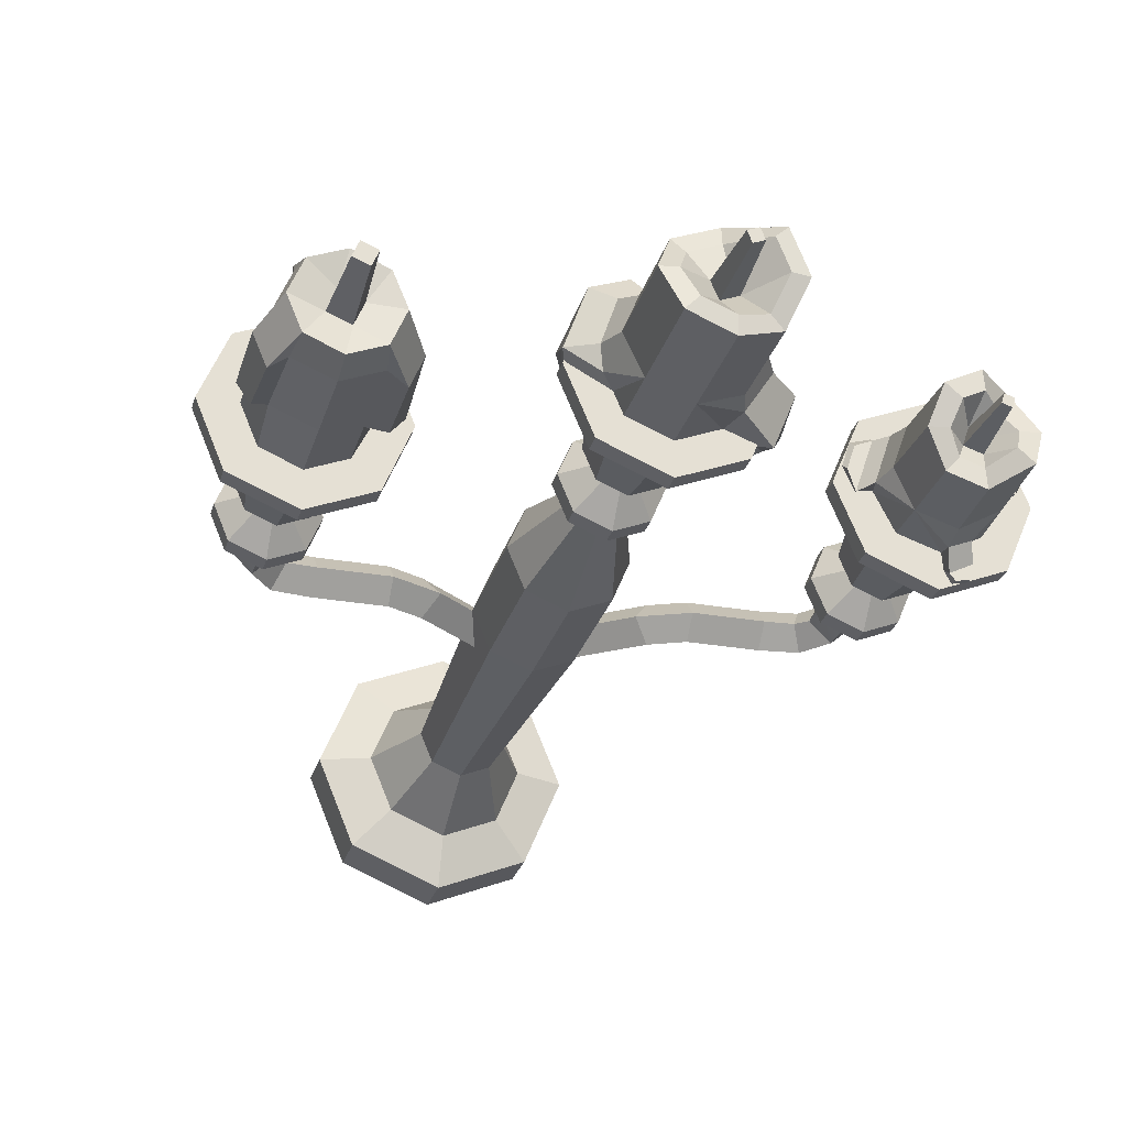
<metadata>
{"format":"obj","ext":"obj","renderer":"f3d","projection":"perspective","resolution":1024,"background":"white","views":[{"elev":-27.3,"azim":164.9,"up":"+Z"}]}
</metadata>
<code>
v 14.02 33.77 -1.728
v 12.29 33.8 -2.443
v 10.56 33.77 -1.728
v 9.849 33.77 0
v 10.56 33.8 1.728
v 12.29 33.8 2.443
v 14.02 33.8 1.728
v 14.74 33.77 0
v 14.02 40.25 -1.728
v 12.29 40.25 -2.443
v 10.56 40.25 -1.728
v 9.849 40.25 0
v 10.56 40.25 1.728
v 12.29 40.25 2.443
v 14.02 40.25 1.728
v 14.74 40.25 0
v 13.82 41.61 -1.523
v 12.29 41.61 -2.154
v 10.77 41.61 -1.523
v 10.14 41.61 0
v 10.77 41.61 1.523
v 12.29 41.61 2.154
v 13.82 41.61 1.523
v 14.45 41.61 0
v 12.99 41.21 -0.2881
v 12 41.21 -0.695
v 11.6 41.21 0.2881
v 12.58 41.21 0.695
v 12.78 44.68 -0.2015
v 12.09 44.68 -0.4864
v 11.81 44.68 0.2015
v 12.49 44.68 0.4864
v 10.56 36.2 -1.728
v 9.849 36.18 -0.7573
v 10.56 36.77 1.728
v 12.29 35.63 2.443
v 13.39 35.63 1.728
v 14.74 35.91 0
v 14.02 35.93 -1.177
v 12.29 36.77 -2.443
v 12.82 35.79 2.973
v 13.45 35.79 2.479
v 13.98 39.93 2.199
v 12.72 39.93 2.693
v 15.23 35.94 -0.4507
v 14.66 35.96 -1.268
v 14.66 39.48 -1.82
v 15.23 39.48 -0.4507
v 9.642 36.27 -1.869
v 9.066 36.31 -1.236
v 9.066 39.52 -0.4789
v 9.642 39.52 -1.869
v -4.019 38.13 -0.6656
v -2.661 38.42 3.023
v 2.287 37.26 0.3403
v -4.019 39.44 -0.05371
v -2.841 39.44 2.886
v 4.056 39.53 0.09393
v 1.848 39.54 -1.819
v -0.01367 39.54 -2.59
v -1.875 39.54 -1.819
v -1.875 41.28 1.904
v -0.01367 39.55 2.674
v -0.01367 46.89 -2.59
v -1.875 46.38 -1.819
v -2.646 47.12 0.04242
v -1.875 47.17 1.904
v -0.01367 45.44 2.674
v 1.848 45.44 1.904
v 2.618 46.43 0.04242
v 1.848 46.89 -1.819
v -0.01367 47.01 -1.831
v -1.338 46.5 -1.282
v -1.887 47.23 0.04242
v -1.338 47.29 1.367
v -0.01367 45.55 1.916
v 1.311 45.55 1.367
v 1.86 46.55 0.04242
v 1.311 47.01 -1.282
v 0.21 45.7 -0.497
v -0.5527 45.7 -0.181
v -0.2371 45.7 0.5818
v 0.5259 45.7 0.2659
v 0.1255 49.04 -0.2928
v -0.3489 49.04 -0.09644
v -0.1523 49.04 0.3777
v 0.3218 49.04 0.1813
v -2.646 42.32 0.04242
v -1.875 42.34 1.904
v -0.01367 41.71 2.674
v 1.848 41.71 1.904
v 2.618 42.07 0.04242
v 1.848 42.24 -1.819
v -0.01367 42.24 -2.59
v -1.875 42.05 -1.819
v 1.208 39.44 3.558
v 1.161 37.24 1.915
v 2.242 39.54 -0.8657
v -2.436 39.5 0.5477
v -3.101 39.44 -2.268
v -3.301 38.13 -1.345
v -3.51 36.71 -1.313
v -4.078 36.71 -0.775
v -3.976 37.77 -1.454
v -4.694 37.77 -0.7752
v -3.662 39.84 -2.501
v -4.58 39.84 -0.1962
v -2.197 41.01 -1.883
v -3.263 41.24 -0.2284
v -2.911 40.02 0.7445
v 1.185 36.45 1.775
v 1.735 36.08 1.508
v 1.952 36.28 0.7214
v 1.388 36.79 1.981
v 2.039 36.54 1.759
v 2.456 36.52 0.7369
v 1.621 39.9 3.737
v 3.229 39.95 3.106
v 4.175 39.9 0.4434
v 0.5271 40.05 2.891
v 2.355 40.74 2.277
v 2.982 40.63 0.3651
v 2.828 40.37 -0.6345
v -1.652 39.44 3.378
v -1.939 38.42 3.323
v -3.004 39.66 3.161
v -1.781 39.66 3.688
v -2.678 38.38 3.201
v -2.053 38.38 3.463
v -2.414 38.09 3.014
v -2 38.09 3.187
v 3.968 38.79 0.188
v 4.172 38.89 0.7635
v 3.284 38.91 2.974
v 1.885 38.89 3.504
v 1.452 38.73 3.375
v 1.737 38.69 2.665
v 2.13 38.39 2.835
v 3.022 38.39 2.509
v 3.635 38.39 1.175
v 3.242 38.64 0.429
v 1.297 38.56 2.136
v 1.724 38.14 2.519
v 2.51 38.03 2.239
v 3.111 38.01 1.101
v 2.554 38.53 0.2983
v 1.41 34.73 1.481
v 1.152 34.61 1.261
v 1.39 34.45 1.145
v 1.633 34.59 1.295
v 1.557 34.52 0.8623
v 1.775 34.63 0.869
v -14.4 33.81 2.46
v -15.43 33.81 0.252
v -9.832 33.81 2.111
v -9.052 33.81 -0.247
v -12.54 33.81 -3.24
v -13.91 33.81 1.881
v -14.17 33.81 -1.615
v -14.77 33.81 0.1889
v -10.41 33.81 1.615
v -12.1 33.81 2.478
v -9.814 33.81 -0.1889
v -10.68 33.81 -1.881
v -12.48 33.81 -2.478
v -13.77 38.58 1.719
v -14.56 39.12 0.1726
v -12.12 39.62 2.264
v -10.57 39.62 1.476
v -10.03 39.03 -0.1726
v -10.82 38.59 -1.719
v -12.46 38.59 -2.264
v -14.01 39.57 -1.476
v -13.18 38.58 1.036
v -13.66 39.12 0.1041
v -12.19 39.62 1.365
v -11.26 39.62 0.8893
v -10.93 39.03 -0.1041
v -11.4 38.59 -1.036
v -12.4 38.59 -1.365
v -13.33 39.57 -0.8893
v -12.83 38.18 0.2711
v -12.02 38.18 0.5358
v -11.76 38.18 -0.2711
v -12.56 38.18 -0.5358
v -12.57 41.27 0.1398
v -12.15 41.27 0.2764
v -12.02 41.27 -0.1398
v -12.43 41.27 -0.2764
v -13.85 35.62 1.82
v -12.11 36.02 2.397
v -10.47 36.02 1.562
v -9.895 35.8 -0.1827
v -10.73 35.63 -1.82
v -12.47 35.63 -2.397
v -14.11 36 -1.562
v -14.69 35.83 0.1827
v -13.26 33.81 -2.082
v -13.55 33.81 -2.724
v -9.028 34.07 -0.4477
v -9.808 34.07 1.91
v -9.586 34.72 -0.3062
v -10.29 34.72 1.843
v -14.63 34.07 2.576
v -15.66 34.07 0.3687
v -13.99 34.72 2.124
v -15.01 34.72 0.1093
v -12.4 34.72 -2.721
v -13.37 34.72 -2.311
v -12.66 34.07 -3.468
v -13.67 34.07 -2.952
v -15.16 33.81 2.406
v -15.09 34.01 2.289
v -15.76 34.01 0.9712
v -15.96 33.81 0.839
v -13.5 34.07 -3.647
v -13.43 33.81 -3.662
v -12.89 34.07 -3.769
v -12.82 33.81 -3.783
v -8.613 33.81 0.7772
v -8.723 34.07 0.532
v -9.073 34.07 1.589
v -8.962 33.81 1.834
v -12.29 22.12 0.9238
v -11.37 22.12 0
v -12.29 22.12 -0.9238
v -13.22 22.12 0
v -13 24.25 0.7104
v -12.29 24.25 1.005
v -11.58 24.25 0.7104
v -11.29 24.25 0
v -11.58 24.25 -0.7104
v -12.29 24.25 -1.005
v -13 24.25 -0.7104
v -13.3 24.25 0
v -13.83 25.04 1.534
v -12.29 25.04 2.169
v -10.76 25.04 1.534
v -10.12 25.04 0
v -10.76 25.04 -1.534
v -12.29 25.04 -2.169
v -13.83 25.04 -1.534
v -14.46 25.04 0
v -13.83 25.87 1.534
v -12.29 25.87 2.169
v -10.76 25.87 1.534
v -10.12 25.87 0
v -10.76 25.87 -1.534
v -12.29 25.87 -2.169
v -13.83 25.87 -1.534
v -14.46 25.87 0
v -12.86 27.15 0.5721
v -12.29 27.15 0.8091
v -11.72 27.15 0.5721
v -11.48 27.15 0
v -11.72 27.15 -0.5721
v -12.29 27.15 -0.8091
v -12.86 27.15 -0.5721
v -13.1 27.15 0
v -13.56 28.06 1.266
v -12.29 28.06 1.791
v -11.03 28.06 1.266
v -10.5 28.06 0
v -11.03 28.06 -1.266
v -12.29 28.06 -1.791
v -13.56 28.06 -1.266
v -14.08 28.06 0
v -14.2 32.73 1.911
v -12.29 32.73 2.702
v -10.38 32.73 1.911
v -9.59 32.73 0
v -10.38 32.73 -1.911
v -12.29 32.73 -2.702
v -14.2 32.73 -1.911
v -14.99 32.73 0
v -15.19 32.98 2.898
v -12.29 32.98 4.099
v -9.394 32.98 2.898
v -8.193 32.98 0
v -9.394 32.98 -2.898
v -12.29 32.98 -4.099
v -15.19 32.98 -2.898
v -16.39 32.98 0
v -15.19 33.81 2.898
v -12.29 33.81 4.099
v -9.394 33.81 2.898
v -8.193 33.81 0
v -9.394 33.81 -2.898
v -12.29 33.81 -4.099
v -15.19 33.81 -2.898
v -16.39 33.81 0
v -12.29 33.81 0
v -11.78 20.07 0
v -11.31 20.87 0.9238
v -10.85 21.67 0
v -11.31 20.87 -0.9238
v -9.567 19.74 0
v -9.567 20.66 0.9238
v -9.567 21.59 0
v -9.567 20.66 -0.9238
v -6.403 19.74 0
v -6.403 20.66 0.9238
v -6.403 21.59 0
v -6.403 20.66 -0.9238
v -5.501 19.3 0
v -4.848 19.96 0.9238
v -4.195 20.61 0
v -4.848 19.96 -0.9238
v -1.843 16.51 0
v -1.19 17.16 0.9238
v -0.5366 17.81 0
v -1.19 17.16 -0.9238
v 4.095 0 -4.095
v 0 0 -5.791
v -4.095 0 -4.095
v -5.791 0 0
v -4.095 0 4.095
v 0 0 5.791
v 4.095 0 4.095
v 5.791 0 0
v 4.095 2.282 -4.095
v 0 2.282 -5.791
v -4.095 2.282 -4.095
v -5.791 2.282 0
v -4.095 2.282 4.095
v 0 2.282 5.791
v 4.095 2.282 4.095
v 5.791 2.282 0
v 2.496 3.124 -2.496
v 0 3.124 -3.53
v -2.496 3.124 -2.496
v -3.53 3.124 0
v -2.496 3.124 2.496
v 0 3.124 3.53
v 2.496 3.124 2.496
v 3.53 3.124 0
v 1.334 6.454 -1.334
v 0 6.454 -1.887
v -1.334 6.454 -1.334
v -1.887 6.454 0
v -1.334 6.454 1.334
v 0 6.454 1.887
v 1.334 6.454 1.334
v 1.887 6.454 0
v 1.813 19.5 -1.813
v 0 19.5 -2.564
v -1.813 19.5 -1.813
v -2.564 19.5 0
v -1.813 19.5 1.813
v 0 19.5 2.564
v 1.813 19.5 1.813
v 2.564 19.5 0
v 1.813 25.31 -1.813
v 0 25.31 -2.564
v -1.813 25.31 -1.813
v -2.564 25.31 0
v -1.813 25.31 1.813
v 0 25.31 2.564
v 1.813 25.31 1.813
v 2.564 25.31 0
v 0.7104 30.03 -0.7104
v 0 30.03 -1.005
v -0.7104 30.03 -0.7104
v -1.005 30.03 0
v -0.7104 30.03 0.7104
v 0 30.03 1.005
v 0.7104 30.03 0.7104
v 1.005 30.03 0
v 1.534 30.82 -1.534
v 0 30.82 -2.169
v -1.534 30.82 -1.534
v -2.169 30.82 0
v -1.534 30.82 1.534
v 0 30.82 2.169
v 1.534 30.82 1.534
v 2.169 30.82 0
v 1.534 31.65 -1.534
v 0 31.65 -2.169
v -1.534 31.65 -1.534
v -2.169 31.65 0
v -1.534 31.65 1.534
v 0 31.65 2.169
v 1.534 31.65 1.534
v 2.169 31.65 0
v 0.572 32.92 -0.5721
v 0 32.92 -0.8091
v -0.572 32.92 -0.5721
v -0.8091 32.92 0
v -0.572 32.92 0.5721
v 0 32.92 0.8091
v 0.572 32.92 0.5721
v 0.8091 32.92 0
v 1.266 33.83 -1.266
v 0 33.83 -1.791
v -1.266 33.83 -1.266
v -1.791 33.83 0
v -1.266 33.83 1.266
v 0 33.83 1.791
v 1.266 33.83 1.266
v 1.791 33.83 0
v 1.911 38.5 -1.911
v 0 38.5 -2.702
v -1.911 38.5 -1.911
v -2.702 38.5 0
v -1.911 38.5 1.911
v 0 38.5 2.702
v 1.911 38.5 1.911
v 2.702 38.5 0
v 2.898 38.75 -2.898
v 0 38.75 -4.099
v -2.898 38.75 -2.898
v -4.099 38.75 0
v -2.898 38.75 2.898
v 0 38.75 4.099
v 2.898 38.75 2.898
v 4.099 38.75 0
v 2.898 39.58 -2.898
v 0 39.58 -4.099
v -2.898 39.58 -2.898
v -4.099 39.58 0
v -2.898 39.58 2.898
v 0 39.58 4.099
v 2.898 39.58 2.898
v 4.099 39.58 0
v 0 39.58 0
v 12.29 22.12 -0.9238
v 11.37 22.12 0
v 12.29 22.12 0.9238
v 13.22 22.12 0
v 13 24.25 -0.7104
v 12.29 24.25 -1.005
v 11.58 24.25 -0.7104
v 11.29 24.25 0
v 11.58 24.25 0.7104
v 12.29 24.25 1.005
v 13 24.25 0.7104
v 13.3 24.25 0
v 13.83 25.04 -1.534
v 12.29 25.04 -2.169
v 10.76 25.04 -1.534
v 10.12 25.04 0
v 10.76 25.04 1.534
v 12.29 25.04 2.169
v 13.83 25.04 1.534
v 14.46 25.04 0
v 13.83 25.87 -1.534
v 12.29 25.87 -2.169
v 10.76 25.87 -1.534
v 10.12 25.87 0
v 10.76 25.87 1.534
v 12.29 25.87 2.169
v 13.83 25.87 1.534
v 14.46 25.87 0
v 12.86 27.15 -0.5721
v 12.29 27.15 -0.8091
v 11.72 27.15 -0.5721
v 11.48 27.15 0
v 11.72 27.15 0.5721
v 12.29 27.15 0.8091
v 12.86 27.15 0.5721
v 13.1 27.15 0
v 13.56 28.06 -1.266
v 12.29 28.06 -1.791
v 11.03 28.06 -1.266
v 10.5 28.06 0
v 11.03 28.06 1.266
v 12.29 28.06 1.791
v 13.56 28.06 1.266
v 14.08 28.06 0
v 14.2 32.73 -1.911
v 12.29 32.73 -2.702
v 10.38 32.73 -1.911
v 9.59 32.73 0
v 10.38 32.73 1.911
v 12.29 32.73 2.702
v 14.2 32.73 1.911
v 14.99 32.73 0
v 15.19 32.98 -2.898
v 12.29 32.98 -4.099
v 9.394 32.98 -2.898
v 8.193 32.98 0
v 9.394 32.98 2.898
v 12.29 32.98 4.099
v 15.19 32.98 2.898
v 16.39 32.98 0
v 15.19 33.81 -2.898
v 12.29 33.81 -4.099
v 9.394 33.81 -2.898
v 8.193 33.81 0
v 9.394 33.81 2.898
v 12.29 33.81 4.099
v 15.19 33.81 2.898
v 16.39 33.81 0
v 12.29 33.81 0
v 11.78 20.07 0
v 11.31 20.87 -0.9238
v 10.85 21.67 0
v 11.31 20.87 0.9238
v 9.567 19.74 0
v 9.567 20.66 -0.9238
v 9.567 21.59 0
v 9.567 20.66 0.9238
v 6.403 19.74 0
v 6.403 20.66 -0.9238
v 6.403 21.59 0
v 6.403 20.66 0.9238
v 5.501 19.3 0
v 4.848 19.96 -0.9238
v 4.195 20.61 0
v 4.848 19.96 0.9238
v 1.843 16.51 0
v 1.19 17.16 -0.9238
v 0.5366 17.81 0
v 1.19 17.16 0.9238
v 0 0 0
f 32 29 30 31
f 39 40 10 9
f 40 33 11 10
f 49 50 51 52
f 34 35 13 12
f 35 36 14 13
f 41 42 43 44
f 37 38 16 15
f 45 46 47 48
f 9 10 18 17
f 10 11 19 18
f 52 51 20 19
f 12 13 21 20
f 13 14 22 21
f 44 43 23 22
f 15 16 24 23
f 48 47 17 24
f 17 18 26 25
f 18 19 26
f 19 20 27 26
f 20 21 27
f 21 22 28 27
f 22 23 28
f 23 24 25 28
f 24 17 25
f 25 26 30 29
f 26 27 31 30
f 27 28 32 31
f 28 25 29 32
f 3 4 34 33
f 4 5 35 34
f 5 6 36 35
f 6 7 37 36
f 7 8 38 37
f 8 1 39 38
f 1 2 40 39
f 2 3 33 40
f 36 37 42 41
f 37 15 43 42
f 14 36 41 44
f 15 23 43
f 22 14 44
f 38 39 46 45
f 39 9 47 46
f 16 38 45 48
f 9 17 47
f 24 16 48
f 33 34 50 49
f 34 12 51 50
f 11 33 49 52
f 12 20 51
f 19 11 52
f 104 102 103 105
f 147 148 149 150
f 149 151 152 150
f 106 104 105 107
f 134 135 138 139
f 139 140 133 134
f 108 106 107 109
f 99 126 62
f 120 117 118 121
f 118 119 122 121
f 119 123 122
f 84 85 86 87
f 94 95 65 64
f 95 88 66 65
f 88 89 67 66
f 89 90 68 67
f 90 91 69 68
f 91 92 70 69
f 92 93 71 70
f 93 94 64 71
f 64 65 73 72
f 65 66 74 73
f 66 67 75 74
f 67 68 76 75
f 68 69 77 76
f 69 70 78 77
f 70 71 79 78
f 71 64 72 79
f 72 73 81 80
f 73 74 81
f 74 75 82 81
f 75 76 82
f 76 77 83 82
f 77 78 83
f 78 79 80 83
f 79 72 80
f 80 81 85 84
f 81 82 86 85
f 82 83 87 86
f 83 80 84 87
f 89 99 62
f 62 63 90 89
f 120 121 91 90
f 121 122 92 91
f 122 123 93 92
f 59 60 94 93
f 94 108 95
f 108 109 88 95
f 93 98 59
f 60 61 94
f 109 110 89 88
f 107 110 109
f 101 102 104
f 103 53 105
f 100 101 104 106
f 53 56 107 105
f 61 100 106 108
f 94 61 108
f 99 89 110
f 56 99 110 107
f 97 111 114
f 113 55 116
f 135 136 137 138
f 140 141 132 133
f 63 96 117 120
f 58 98 123 119
f 90 63 120
f 98 93 123
f 126 127 63 62
f 128 129 127 126
f 130 131 129 128
f 99 57 126
f 124 63 127
f 125 124 127 129
f 57 54 128 126
f 131 125 129
f 54 130 128
f 133 132 58 119
f 134 133 119 118
f 117 135 134 118
f 96 136 135 117
f 138 137 142 143
f 139 138 143 144
f 144 145 140 139
f 145 146 141 140
f 143 142 97 114
f 144 143 114 115
f 115 116 145 144
f 55 146 145 116
f 114 111 148 147
f 111 112 149 148
f 115 114 147 150
f 112 113 151 149
f 113 116 152 151
f 116 115 150 152
f 56 53 101 100
f 53 103 102 101
f 124 125 54 57
f 125 131 130 54
f 205 204 206 207
f 201 200 202 203
f 186 187 188 189
f 197 190 166 167
f 190 191 168 166
f 191 192 169 168
f 192 193 170 169
f 193 194 171 170
f 194 195 172 171
f 195 196 173 172
f 196 197 167 173
f 167 166 174 175
f 166 168 176 174
f 168 169 177 176
f 169 170 178 177
f 170 171 179 178
f 171 172 180 179
f 172 173 181 180
f 173 167 175 181
f 175 174 182
f 174 176 183 182
f 176 177 183
f 177 178 184 183
f 178 179 184
f 179 180 185 184
f 180 181 185
f 181 175 182 185
f 182 183 187 186
f 183 184 188 187
f 184 185 189 188
f 185 182 186 189
f 158 162 191
f 191 203 192
f 203 202 193 192
f 163 164 194
f 194 208 195
f 196 198 159
f 159 160 196
f 207 206 190 197
f 202 194 193
f 162 161 191
f 164 165 194
f 206 191 190
f 196 207 197
f 208 209 196 195
f 210 211 209 208
f 156 163 202 200
f 161 155 201 203
f 191 161 203
f 163 194 202
f 153 158 206 204
f 160 154 205 207
f 158 191 206
f 196 160 207
f 194 165 208
f 198 196 209
f 199 198 209 211
f 165 157 210 208
f 220 221 222 223
f 212 213 214 215
f 217 216 218 219
f 153 204 213 212
f 204 205 214 213
f 205 154 215 214
f 154 153 212 215
f 199 211 216 217
f 211 210 218 216
f 210 157 219 218
f 157 199 217 219
f 156 200 221 220
f 200 201 222 221
f 201 155 223 222
f 155 156 220 223
f 228 224 229
f 224 230 229
f 230 225 231
f 225 232 231
f 232 226 233
f 226 234 233
f 234 227 235
f 227 228 235
f 228 229 237 236
f 229 230 238 237
f 230 231 239 238
f 231 232 240 239
f 232 233 241 240
f 233 234 242 241
f 234 235 243 242
f 235 228 236 243
f 236 237 245 244
f 237 238 246 245
f 238 239 247 246
f 239 240 248 247
f 240 241 249 248
f 241 242 250 249
f 242 243 251 250
f 243 236 244 251
f 244 245 253 252
f 245 246 254 253
f 246 247 255 254
f 247 248 256 255
f 248 249 257 256
f 249 250 258 257
f 250 251 259 258
f 251 244 252 259
f 252 253 261 260
f 253 254 262 261
f 254 255 263 262
f 255 256 264 263
f 256 257 265 264
f 257 258 266 265
f 258 259 267 266
f 259 252 260 267
f 260 261 269 268
f 261 262 270 269
f 262 263 271 270
f 263 264 272 271
f 264 265 273 272
f 265 266 274 273
f 266 267 275 274
f 267 260 268 275
f 268 269 277 276
f 269 270 278 277
f 270 271 279 278
f 271 272 280 279
f 272 273 281 280
f 273 274 282 281
f 274 275 283 282
f 275 268 276 283
f 276 277 285 284
f 277 278 286 285
f 278 279 287 286
f 279 280 288 287
f 280 281 289 288
f 281 282 290 289
f 282 283 291 290
f 283 276 284 291
f 284 285 292
f 285 286 292
f 286 287 292
f 287 288 292
f 288 289 292
f 289 290 292
f 290 291 292
f 291 284 292
f 234 226 227
f 228 227 224
f 230 224 225
f 232 225 226
f 224 227 293 294
f 225 224 294 295
f 226 225 295 296
f 227 226 296 293
f 294 293 297 298
f 295 294 298 299
f 296 295 299 300
f 293 296 300 297
f 298 297 301 302
f 299 298 302 303
f 300 299 303 304
f 297 300 304 301
f 302 301 305 306
f 303 302 306 307
f 304 303 307 308
f 301 304 308 305
f 306 305 309 310
f 307 306 310 311
f 308 307 311 312
f 305 308 312 309
f 313 314 322 321
f 314 315 323 322
f 315 316 324 323
f 316 317 325 324
f 317 318 326 325
f 318 319 327 326
f 319 320 328 327
f 320 313 321 328
f 321 322 330 329
f 322 323 331 330
f 323 324 332 331
f 324 325 333 332
f 325 326 334 333
f 326 327 335 334
f 327 328 336 335
f 328 321 329 336
f 329 330 338 337
f 330 331 339 338
f 331 332 340 339
f 332 333 341 340
f 333 334 342 341
f 334 335 343 342
f 335 336 344 343
f 336 329 337 344
f 337 338 346 345
f 338 339 347 346
f 339 340 348 347
f 340 341 349 348
f 341 342 350 349
f 342 343 351 350
f 343 344 352 351
f 344 337 345 352
f 345 346 354 353
f 346 347 355 354
f 347 348 356 355
f 348 349 357 356
f 349 350 358 357
f 350 351 359 358
f 351 352 360 359
f 352 345 353 360
f 353 354 362 361
f 354 355 363 362
f 355 356 364 363
f 356 357 365 364
f 357 358 366 365
f 358 359 367 366
f 359 360 368 367
f 360 353 361 368
f 361 362 370 369
f 362 363 371 370
f 363 364 372 371
f 364 365 373 372
f 365 366 374 373
f 366 367 375 374
f 367 368 376 375
f 368 361 369 376
f 369 370 378 377
f 370 371 379 378
f 371 372 380 379
f 372 373 381 380
f 373 374 382 381
f 374 375 383 382
f 375 376 384 383
f 376 369 377 384
f 377 378 386 385
f 378 379 387 386
f 379 380 388 387
f 380 381 389 388
f 381 382 390 389
f 382 383 391 390
f 383 384 392 391
f 384 377 385 392
f 385 386 394 393
f 386 387 395 394
f 387 388 396 395
f 388 389 397 396
f 389 390 398 397
f 390 391 399 398
f 391 392 400 399
f 392 385 393 400
f 393 394 402 401
f 394 395 403 402
f 395 396 404 403
f 396 397 405 404
f 397 398 406 405
f 398 399 407 406
f 399 400 408 407
f 400 393 401 408
f 401 402 410 409
f 402 403 411 410
f 403 404 412 411
f 404 405 413 412
f 405 406 414 413
f 406 407 415 414
f 407 408 416 415
f 408 401 409 416
f 409 410 418 417
f 410 411 419 418
f 411 412 420 419
f 412 413 421 420
f 413 414 422 421
f 414 415 423 422
f 415 416 424 423
f 416 409 417 424
f 417 418 425
f 418 419 425
f 419 420 425
f 420 421 425
f 421 422 425
f 422 423 425
f 423 424 425
f 424 417 425
f 430 426 431
f 426 432 431
f 432 427 433
f 427 434 433
f 434 428 435
f 428 436 435
f 436 429 437
f 429 430 437
f 430 431 439 438
f 431 432 440 439
f 432 433 441 440
f 433 434 442 441
f 434 435 443 442
f 435 436 444 443
f 436 437 445 444
f 437 430 438 445
f 438 439 447 446
f 439 440 448 447
f 440 441 449 448
f 441 442 450 449
f 442 443 451 450
f 443 444 452 451
f 444 445 453 452
f 445 438 446 453
f 446 447 455 454
f 447 448 456 455
f 448 449 457 456
f 449 450 458 457
f 450 451 459 458
f 451 452 460 459
f 452 453 461 460
f 453 446 454 461
f 454 455 463 462
f 455 456 464 463
f 456 457 465 464
f 457 458 466 465
f 458 459 467 466
f 459 460 468 467
f 460 461 469 468
f 461 454 462 469
f 462 463 471 470
f 463 464 472 471
f 464 465 473 472
f 465 466 474 473
f 466 467 475 474
f 467 468 476 475
f 468 469 477 476
f 469 462 470 477
f 470 471 479 478
f 471 472 480 479
f 472 473 481 480
f 473 474 482 481
f 474 475 483 482
f 475 476 484 483
f 476 477 485 484
f 477 470 478 485
f 478 479 487 486
f 479 480 488 487
f 480 481 489 488
f 481 482 490 489
f 482 483 491 490
f 483 484 492 491
f 484 485 493 492
f 485 478 486 493
f 486 487 494
f 487 488 494
f 488 489 494
f 489 490 494
f 490 491 494
f 491 492 494
f 492 493 494
f 493 486 494
f 436 428 429
f 430 429 426
f 432 426 427
f 434 427 428
f 426 429 495 496
f 427 426 496 497
f 428 427 497 498
f 429 428 498 495
f 496 495 499 500
f 497 496 500 501
f 498 497 501 502
f 495 498 502 499
f 500 499 503 504
f 501 500 504 505
f 502 501 505 506
f 499 502 506 503
f 504 503 507 508
f 505 504 508 509
f 506 505 509 510
f 503 506 510 507
f 508 507 511 512
f 509 508 512 513
f 510 509 513 514
f 507 510 514 511
f 313 320 515
f 320 319 515
f 319 318 515
f 318 317 515
f 317 316 515
f 316 315 515
f 315 314 515
f 314 313 515

</code>
